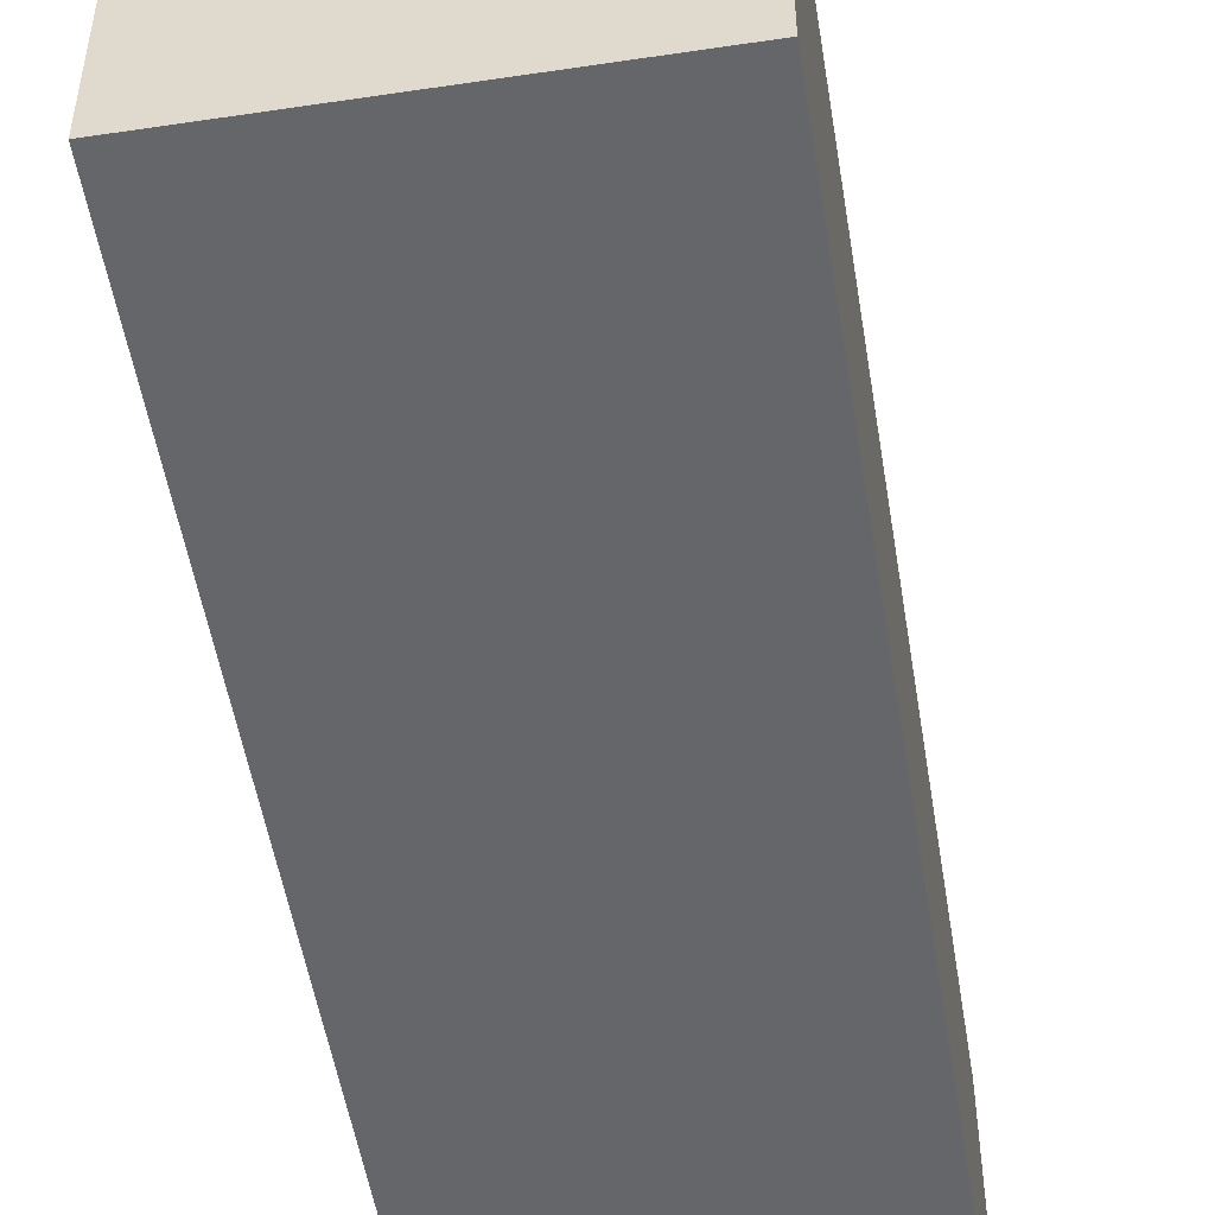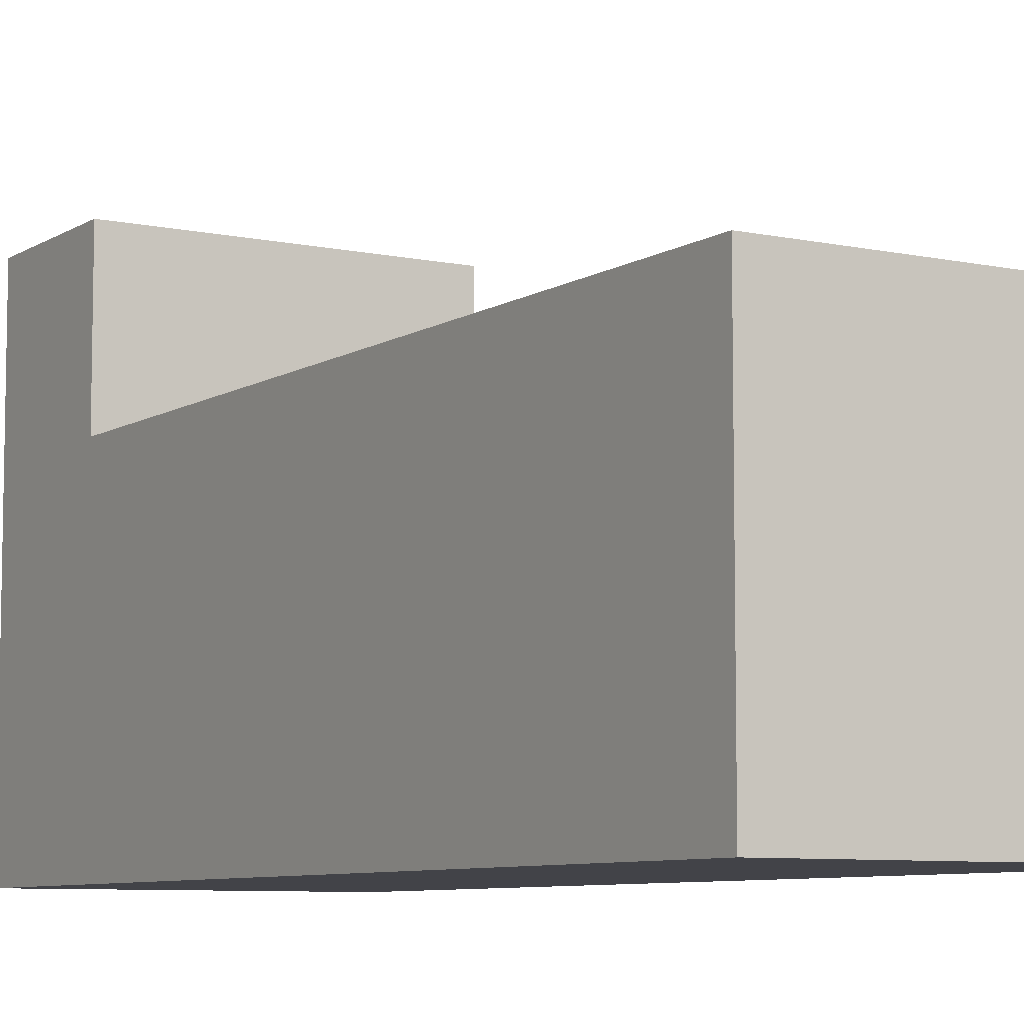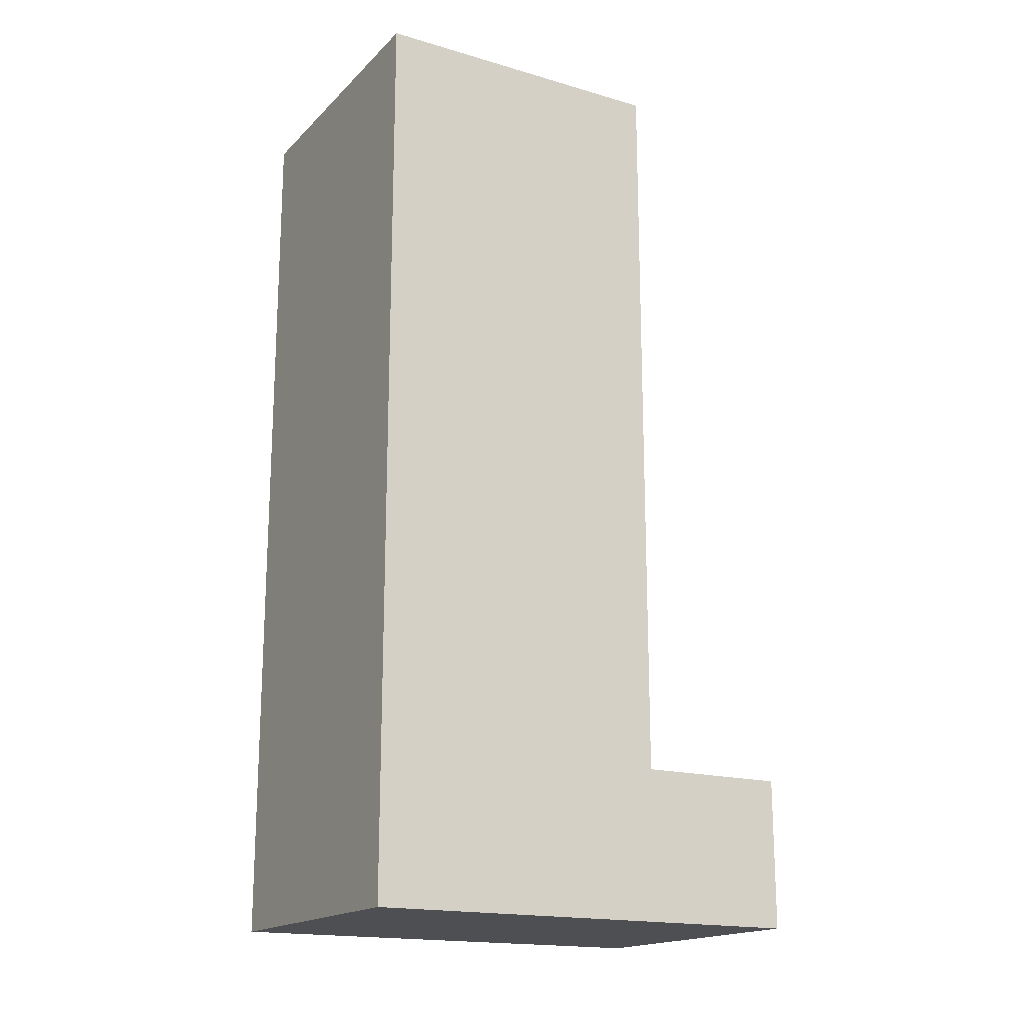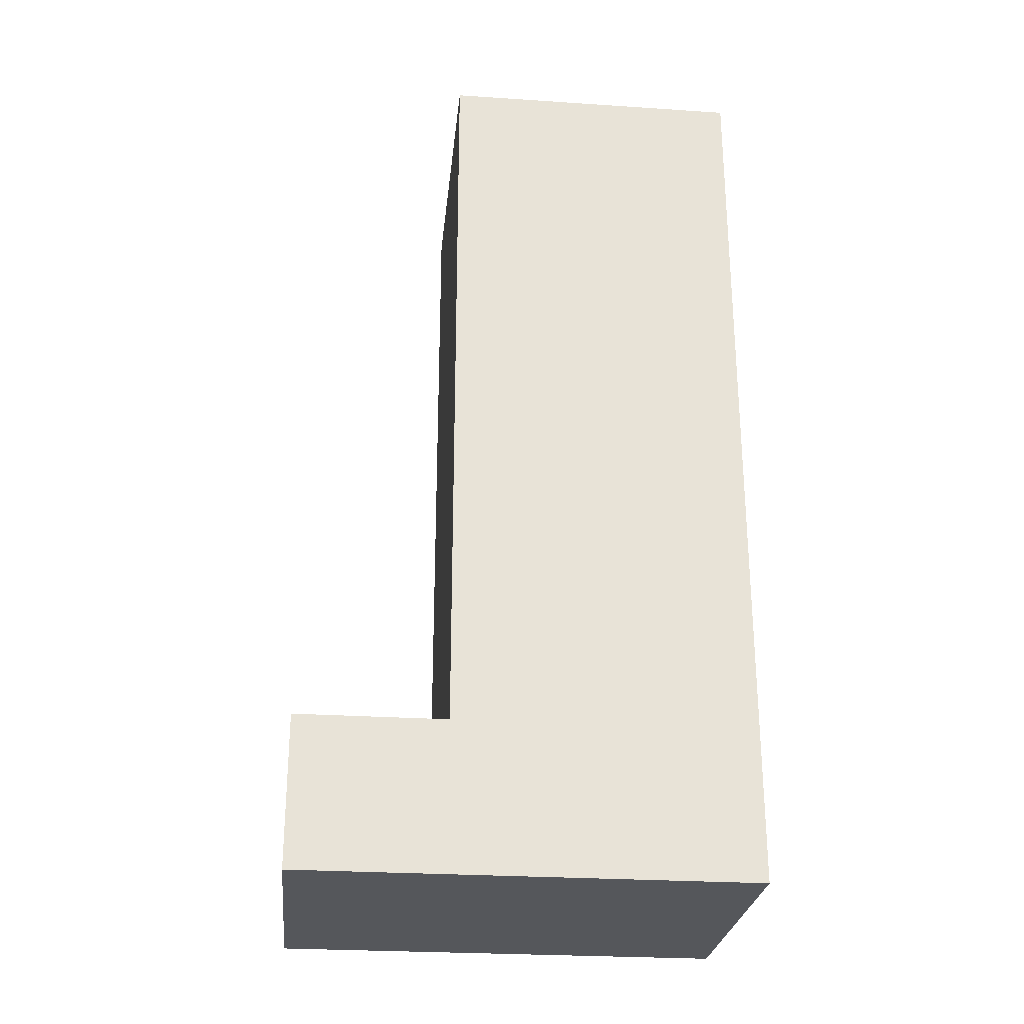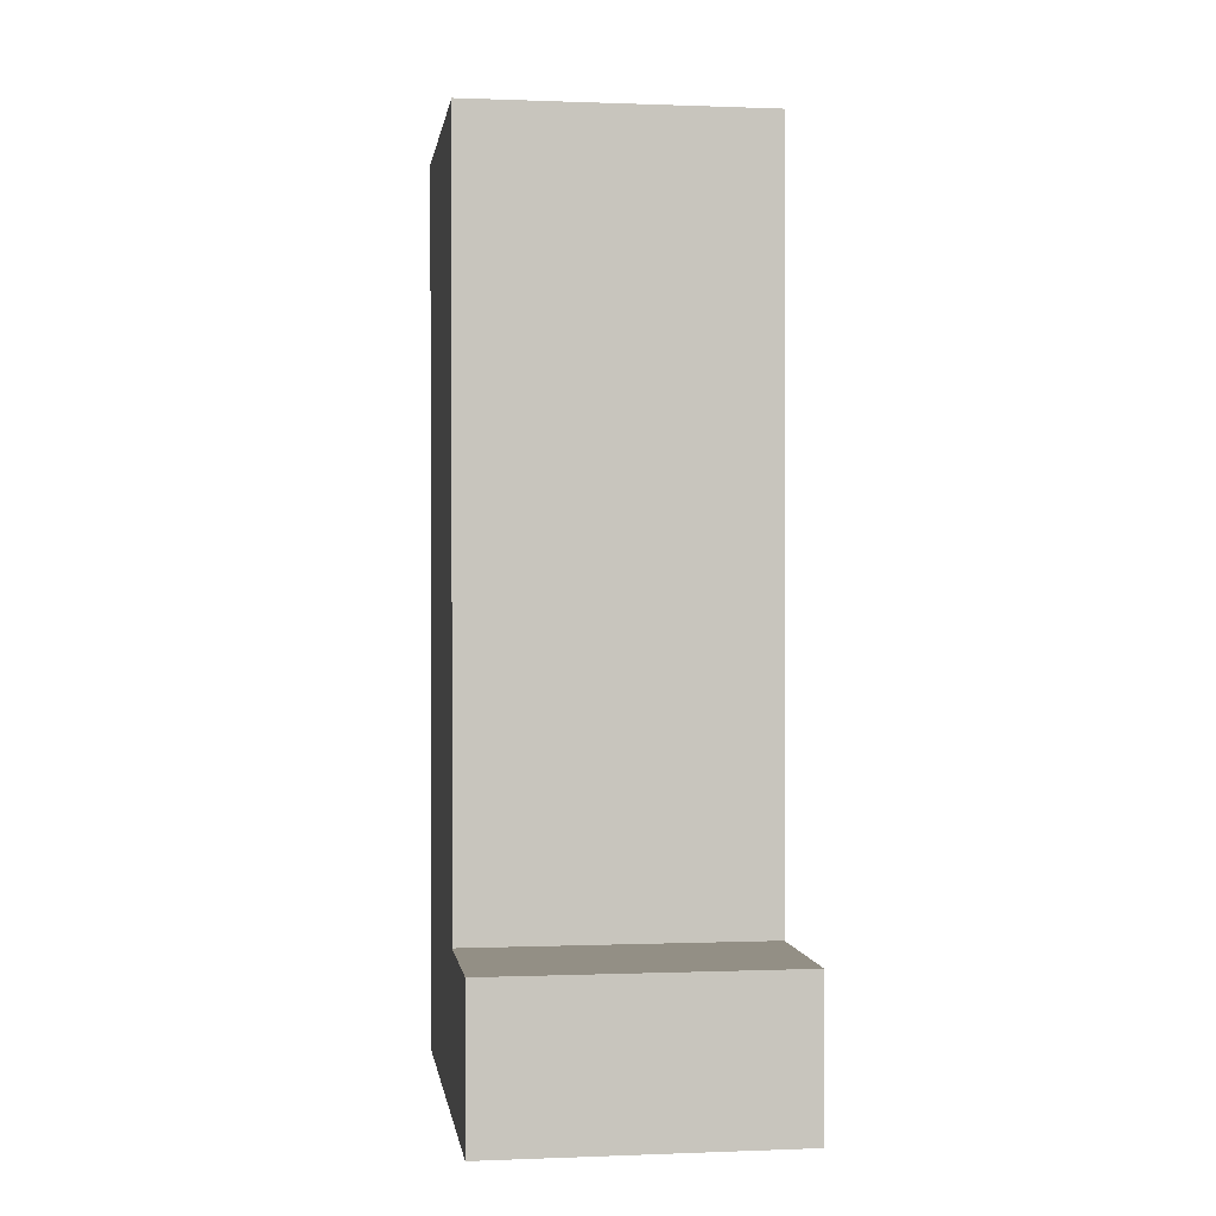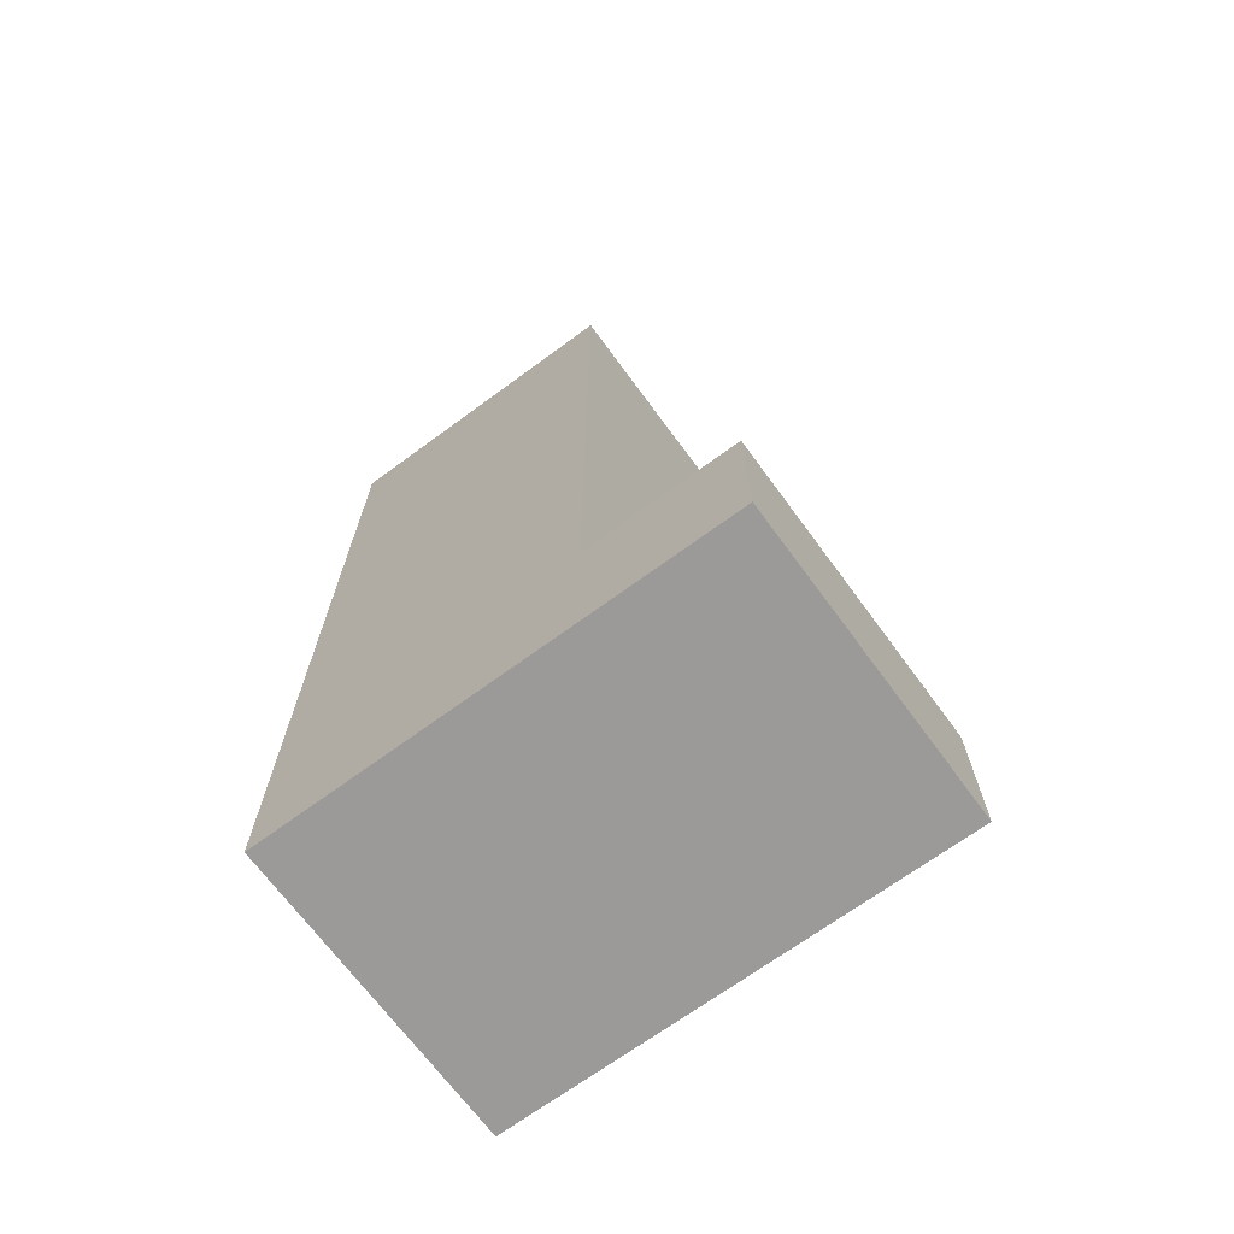
<metadata>
{"format":"obj","ext":"obj","renderer":"f3d","projection":"perspective","resolution":1024,"background":"white","views":[{"elev":-51.8,"azim":9.2,"up":"+Z"},{"elev":-7.6,"azim":148.7,"up":"+Z"},{"elev":-17.6,"azim":-119.7,"up":"+Y"},{"elev":-26.8,"azim":84.1,"up":"+Y"},{"elev":0.3,"azim":-8.2,"up":"+Y"},{"elev":-69.3,"azim":-53.7,"up":"+Y"}]}
</metadata>
<code>
v 1 0 2
v 1 0 -1
v 1 1 2
v 1 1 1
v 1 5 1
v 1 5 -1
v 1 6 1
v 1 6 -1
v 3 0 2
v 3 0 -1
v 3 1 2
v 3 1 1
v 3 5 1
v 3 5 -1
v 3 6 1
v 3 6 -1
v 1 0 2
v 1 1 2
v 3 0 2
v 3 1 2
v 1 1 1
v 1 5 1
v 1 6 1
v 3 1 1
v 3 5 1
v 3 6 1
v 1 0 -1
v 1 5 -1
v 1 6 -1
v 3 0 -1
v 3 5 -1
v 3 6 -1
v 1 0 2
v 3 0 2
v 1 0 -1
v 3 0 -1
v 1 1 2
v 3 1 2
v 1 1 1
v 3 1 1
v 1 6 1
v 3 6 1
v 1 6 -1
v 3 6 -1
f 3 2 1
f 4 2 3
f 5 2 4
f 6 2 5
f 7 6 5
f 8 6 7
f 9 10 11
f 11 10 12
f 12 10 13
f 13 10 14
f 13 14 15
f 15 14 16
f 19 18 17
f 20 18 19
f 24 22 21
f 25 23 22
f 25 22 24
f 26 23 25
f 27 28 30
f 28 29 31
f 30 28 31
f 31 29 32
f 35 34 33
f 36 34 35
f 37 38 39
f 39 38 40
f 41 42 43
f 43 42 44

</code>
